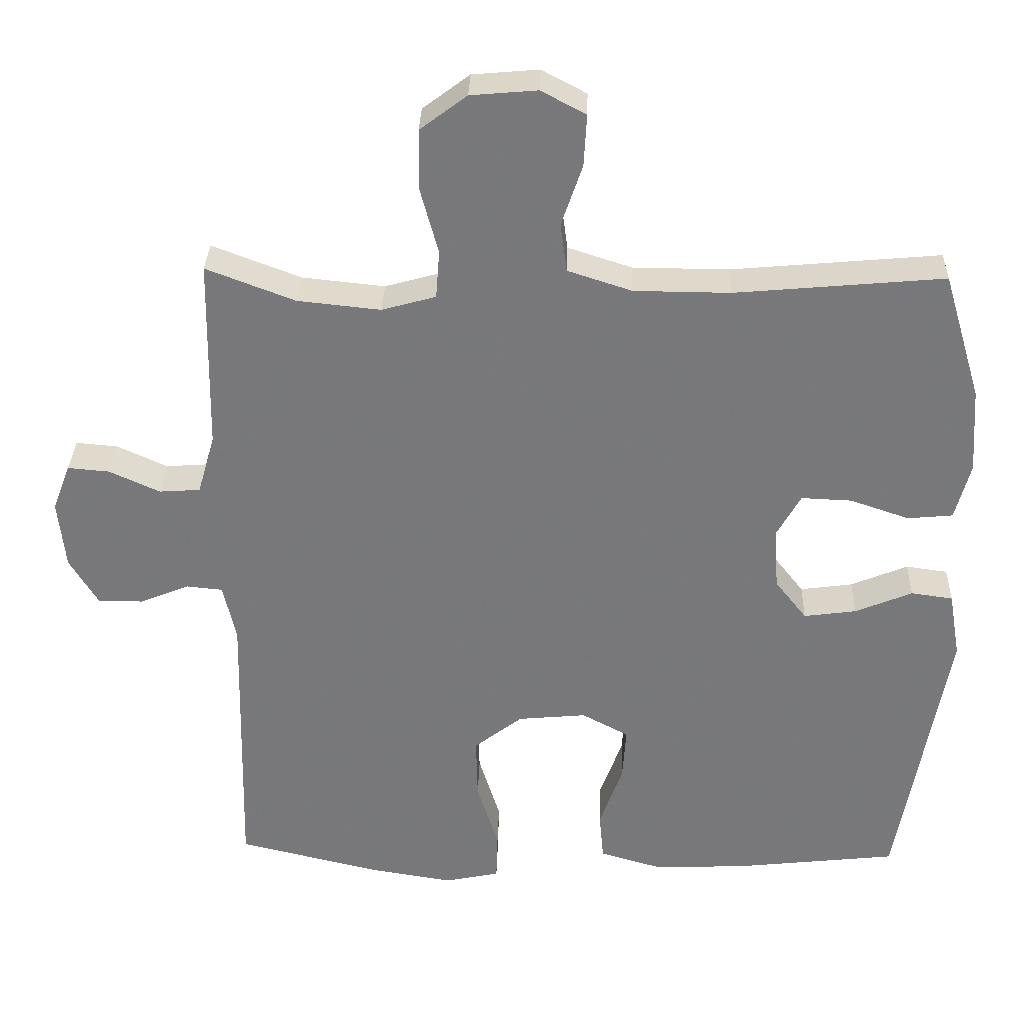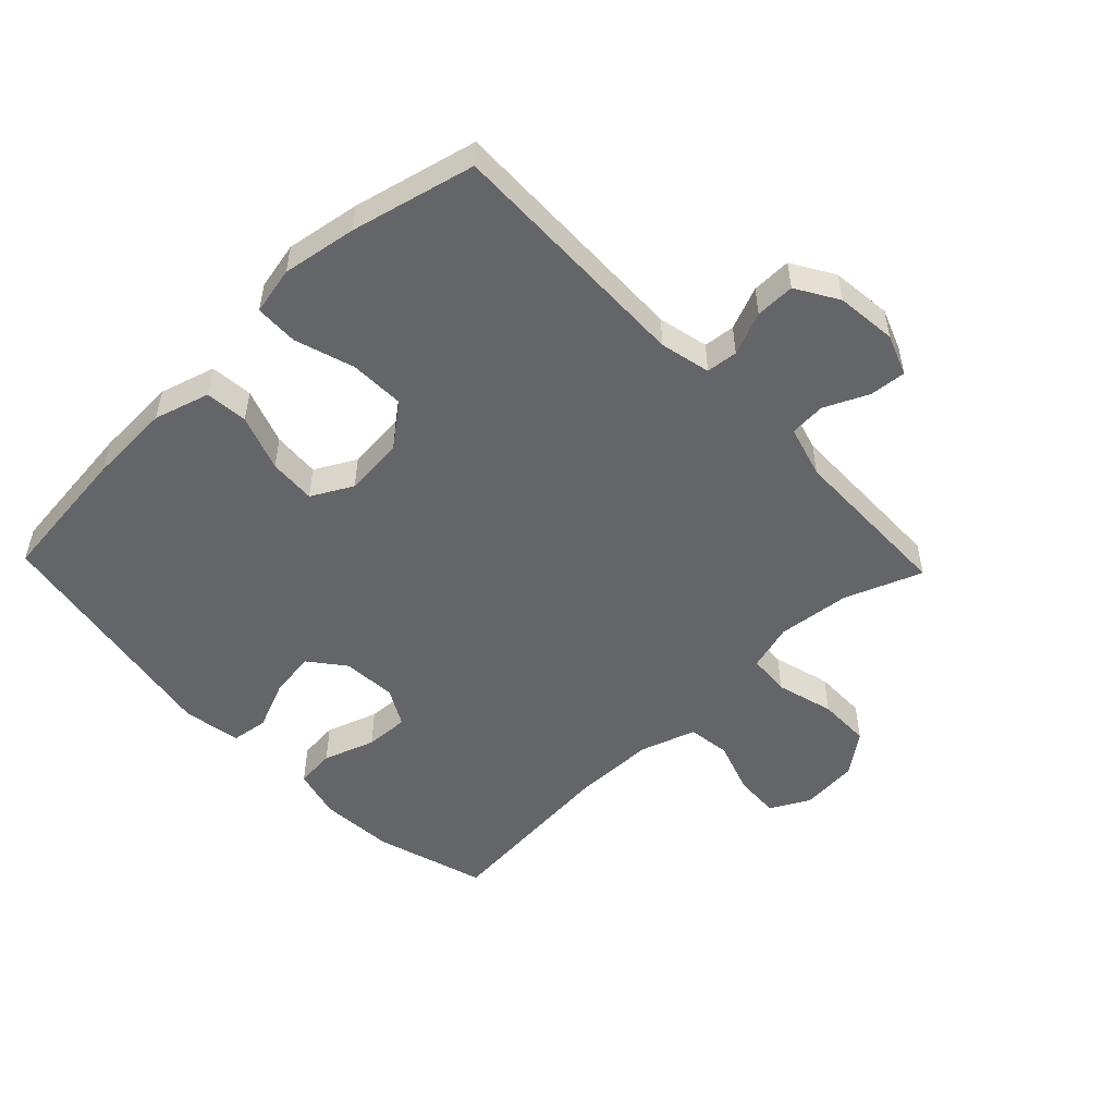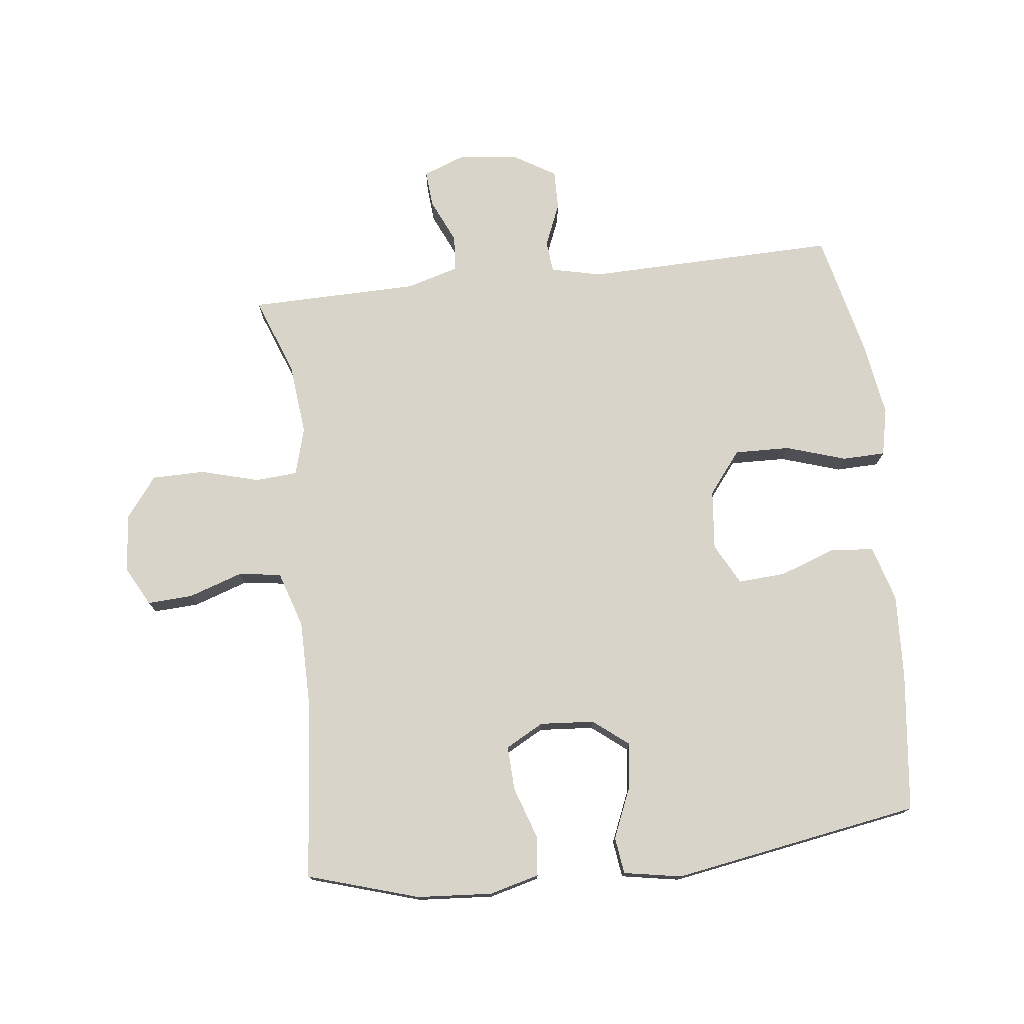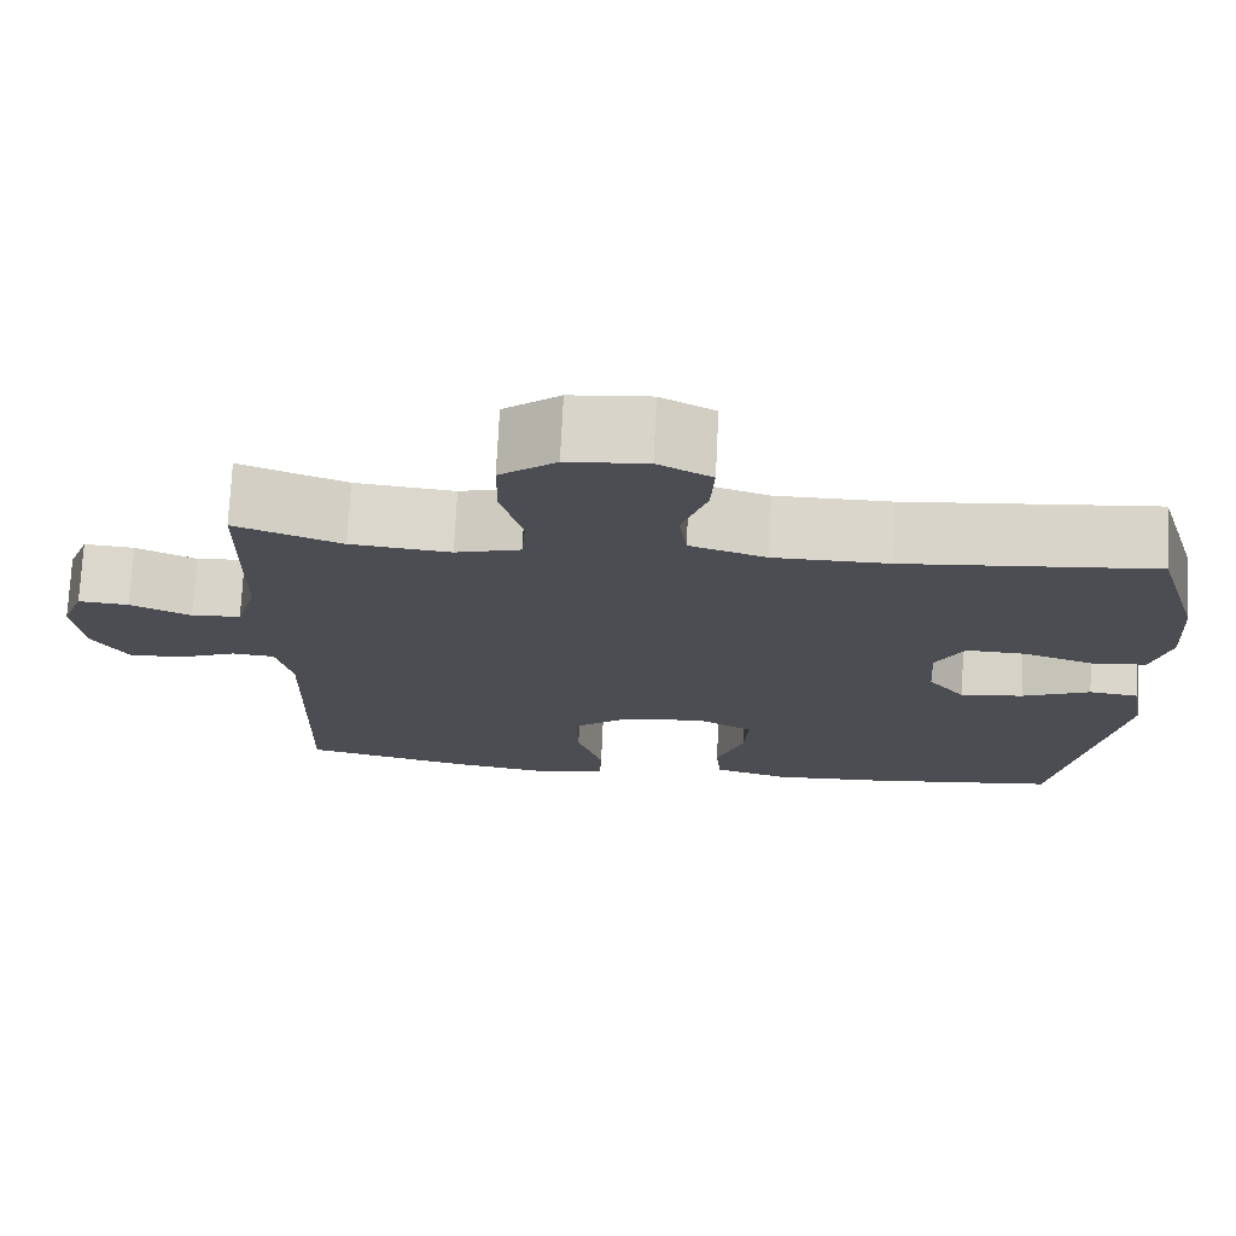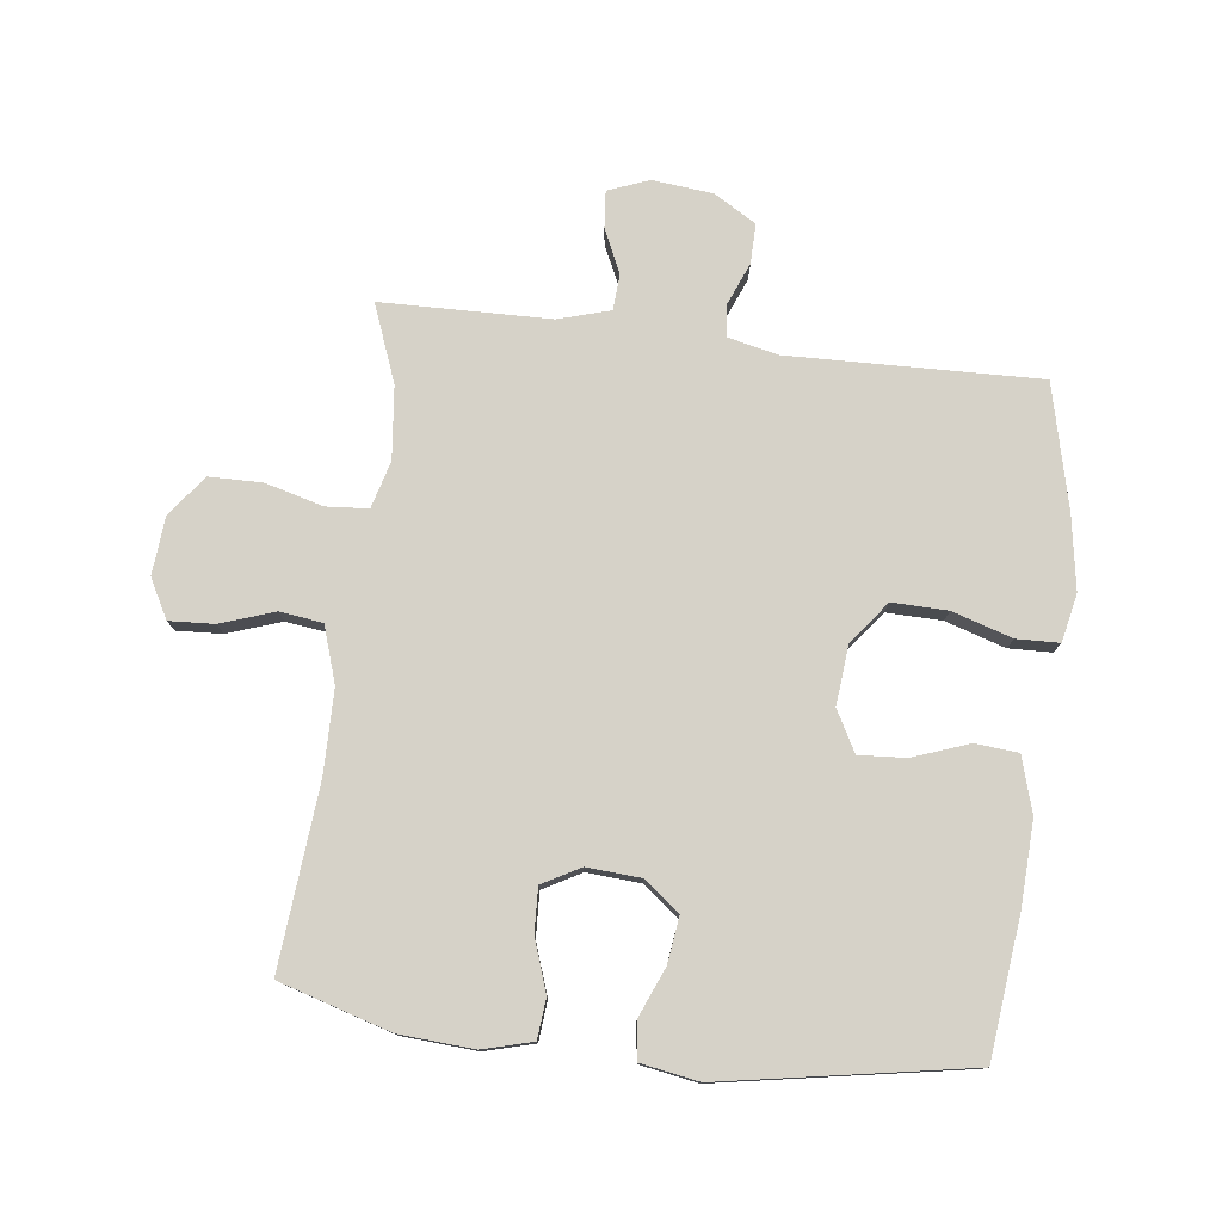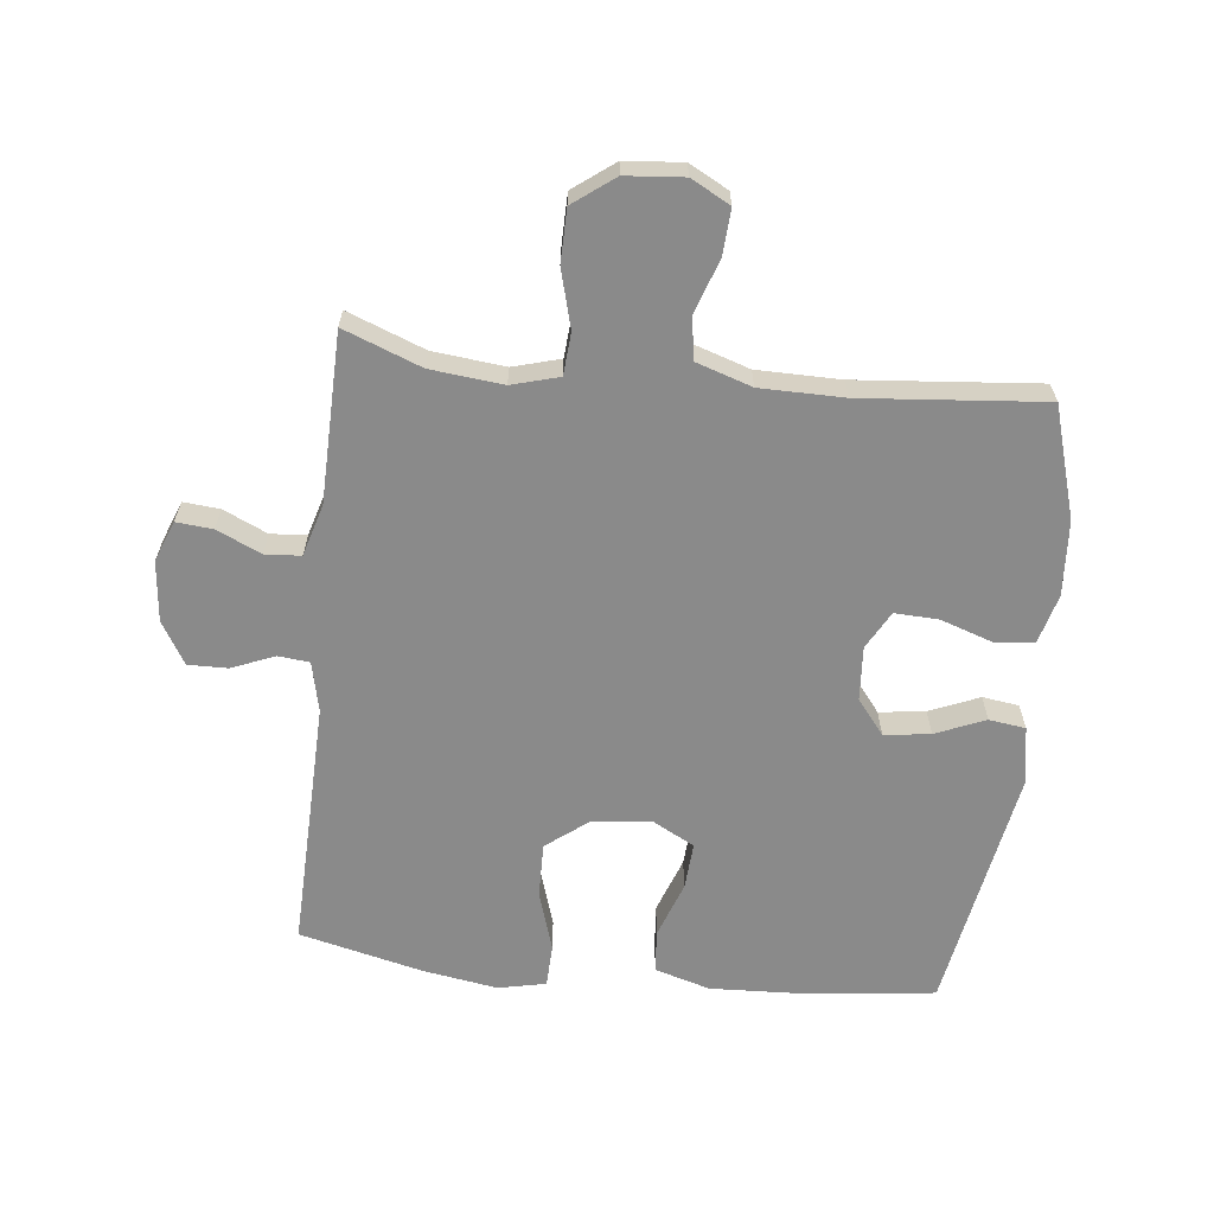
<metadata>
{"format":"obj","ext":"obj","renderer":"f3d","projection":"perspective","resolution":1024,"background":"white","views":[{"elev":32.2,"azim":1.7,"up":"+Z"},{"elev":-51.6,"azim":-136.2,"up":"+Y"},{"elev":75.7,"azim":83.6,"up":"+Y"},{"elev":73.7,"azim":2.8,"up":"+Z"},{"elev":77.8,"azim":96.9,"up":"+Y"},{"elev":-63.5,"azim":-6.3,"up":"+Y"}]}
</metadata>
<code>
v -0.5 0.07 -0.5
v -0.49 0.07 -0.102
v -0.508 0.07 -0.022
v -0.558 0.07 -0.017
v -0.626 0.07 -0.045
v -0.689 0.07 -0.046
v -0.729 0.07 0.021
v -0.739 0.07 0.117
v -0.714 0.07 0.182
v -0.656 0.07 0.177
v -0.586 0.07 0.145
v -0.529 0.07 0.149
v -0.505 0.07 0.232
v -0.5 0.07 0.5
v -0.377 0.07 0.453
v -0.262 0.07 0.441
v -0.187 0.07 0.462
v -0.182 0.07 0.529
v -0.207 0.07 0.621
v -0.206 0.07 0.705
v -0.141 0.07 0.754
v -0.049 0.07 0.762
v 0.013 0.07 0.729
v 0.009 0.07 0.657
v -0.02 0.07 0.572
v -0.011 0.07 0.504
v 0.078 0.07 0.475
v 0.211 0.07 0.474
v 0.5 0.07 0.5
v 0.553 0.07 0.324
v 0.561 0.07 0.205
v 0.54 0.07 0.126
v 0.477 0.07 0.12
v 0.395 0.07 0.148
v 0.325 0.07 0.151
v 0.292 0.07 0.091
v 0.298 0.07 0.005
v 0.342 0.07 -0.051
v 0.415 0.07 -0.041
v 0.494 0.07 -0.008
v 0.552 0.07 -0.016
v 0.568 0.07 -0.108
v 0.5 0.07 -0.5
v 0.277 0.07 -0.525
v 0.145 0.07 -0.531
v 0.057 0.07 -0.505
v 0.051 0.07 -0.437
v 0.083 0.07 -0.348
v 0.088 0.07 -0.273
v 0.023 0.07 -0.238
v -0.072 0.07 -0.247
v -0.139 0.07 -0.299
v -0.137 0.07 -0.387
v -0.107 0.07 -0.482
v -0.109 0.07 -0.55
v -0.185 0.07 -0.566
v -0.303 0.07 -0.547
v -0.5 0 -0.5
v -0.49 0 -0.102
v -0.508 0 -0.022
v -0.558 0 -0.017
v -0.626 0 -0.045
v -0.689 0 -0.046
v -0.729 0 0.021
v -0.739 0 0.117
v -0.714 0 0.182
v -0.656 0 0.177
v -0.586 0 0.145
v -0.529 0 0.149
v -0.505 0 0.232
v -0.5 0 0.5
v -0.377 0 0.453
v -0.262 0 0.441
v -0.187 0 0.462
v -0.182 0 0.529
v -0.207 0 0.621
v -0.206 0 0.705
v -0.141 0 0.754
v -0.049 0 0.762
v 0.013 0 0.729
v 0.009 0 0.657
v -0.02 0 0.572
v -0.011 0 0.504
v 0.078 0 0.475
v 0.211 0 0.474
v 0.5 0 0.5
v 0.553 0 0.324
v 0.561 0 0.205
v 0.54 0 0.126
v 0.477 0 0.12
v 0.395 0 0.148
v 0.325 0 0.151
v 0.292 0 0.091
v 0.298 0 0.005
v 0.342 0 -0.051
v 0.415 0 -0.041
v 0.494 0 -0.008
v 0.552 0 -0.016
v 0.568 0 -0.108
v 0.5 0 -0.5
v 0.277 0 -0.525
v 0.145 0 -0.531
v 0.057 0 -0.505
v 0.051 0 -0.437
v 0.083 0 -0.348
v 0.088 0 -0.273
v 0.023 0 -0.238
v -0.072 0 -0.247
v -0.139 0 -0.299
v -0.137 0 -0.387
v -0.107 0 -0.482
v -0.109 0 -0.55
v -0.185 0 -0.566
v -0.303 0 -0.547
f 56 57 1 2
f 53 54 55 56
f 52 53 56 2
f 51 52 2 3
f 50 51 3
f 45 46 47 48
f 45 48 49
f 44 45 49
f 43 44 49
f 42 43 49
f 39 40 41 42
f 38 39 42 49
f 37 38 49 50
f 31 32 33 34
f 31 34 35
f 28 29 30 31
f 27 28 31 35
f 26 27 35 36
f 22 23 24 25
f 22 25 26
f 21 22 26
f 18 19 20 21
f 17 18 21 26
f 16 17 26 36
f 13 14 15
f 12 13 15 16
f 8 9 10 11
f 8 11 12
f 7 8 12
f 4 5 6 7
f 3 4 7 12
f 16 36 37 50
f 3 12 16 50
f 59 58 114 113
f 113 112 111 110
f 59 113 110 109
f 60 59 109 108
f 60 108 107
f 105 104 103 102
f 106 105 102
f 106 102 101
f 106 101 100
f 106 100 99
f 99 98 97 96
f 106 99 96 95
f 107 106 95 94
f 91 90 89 88
f 92 91 88
f 88 87 86 85
f 92 88 85 84
f 93 92 84 83
f 82 81 80 79
f 83 82 79
f 83 79 78
f 78 77 76 75
f 83 78 75 74
f 93 83 74 73
f 72 71 70
f 73 72 70 69
f 68 67 66 65
f 69 68 65
f 69 65 64
f 64 63 62 61
f 69 64 61 60
f 107 94 93 73
f 107 73 69 60
f 1 58 59 2
f 2 59 60 3
f 3 60 61 4
f 4 61 62 5
f 5 62 63 6
f 6 63 64 7
f 7 64 65 8
f 8 65 66 9
f 9 66 67 10
f 10 67 68 11
f 11 68 69 12
f 12 69 70 13
f 13 70 71 14
f 14 71 72 15
f 15 72 73 16
f 16 73 74 17
f 17 74 75 18
f 18 75 76 19
f 19 76 77 20
f 20 77 78 21
f 21 78 79 22
f 22 79 80 23
f 23 80 81 24
f 24 81 82 25
f 25 82 83 26
f 26 83 84 27
f 27 84 85 28
f 28 85 86 29
f 29 86 87 30
f 30 87 88 31
f 31 88 89 32
f 32 89 90 33
f 33 90 91 34
f 34 91 92 35
f 35 92 93 36
f 36 93 94 37
f 37 94 95 38
f 38 95 96 39
f 39 96 97 40
f 40 97 98 41
f 41 98 99 42
f 42 99 100 43
f 43 100 101 44
f 44 101 102 45
f 45 102 103 46
f 46 103 104 47
f 47 104 105 48
f 48 105 106 49
f 49 106 107 50
f 50 107 108 51
f 51 108 109 52
f 52 109 110 53
f 53 110 111 54
f 54 111 112 55
f 55 112 113 56
f 56 113 114 57
f 57 114 58 1

</code>
